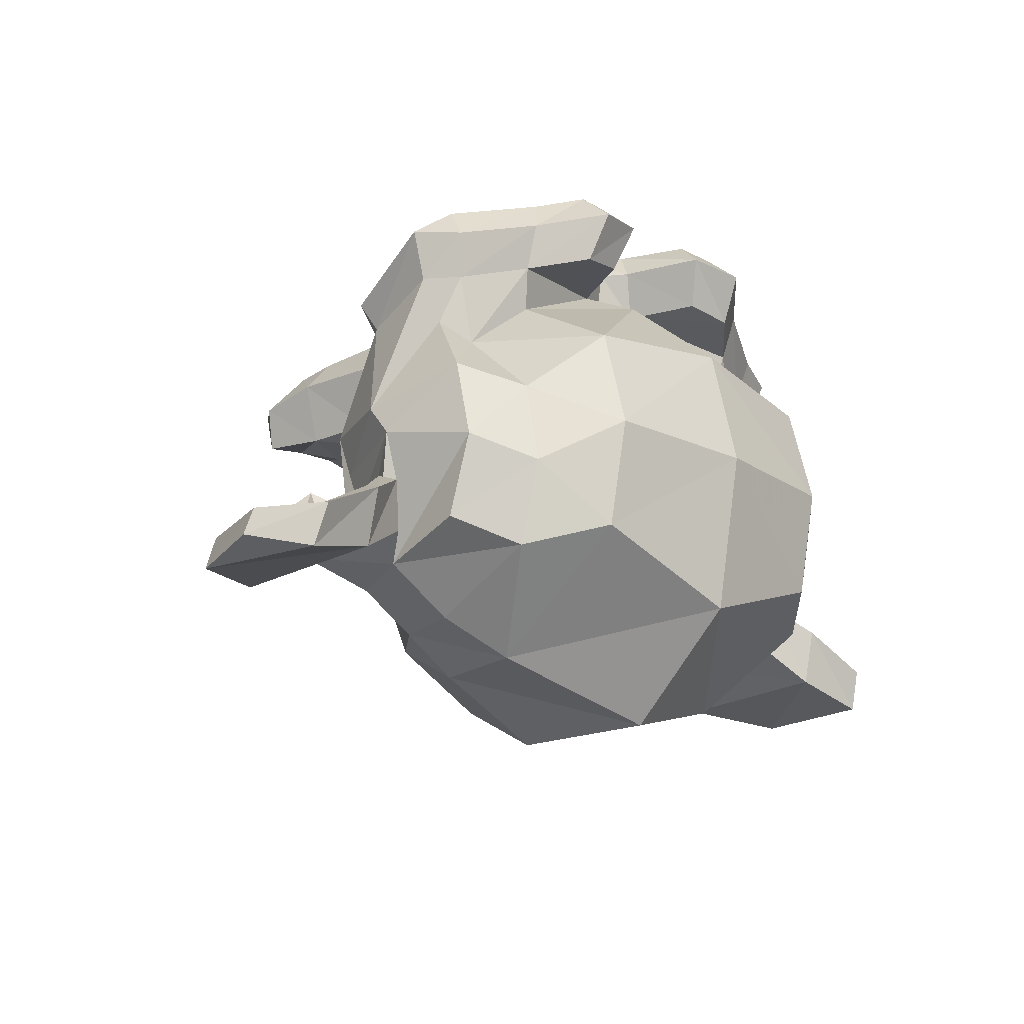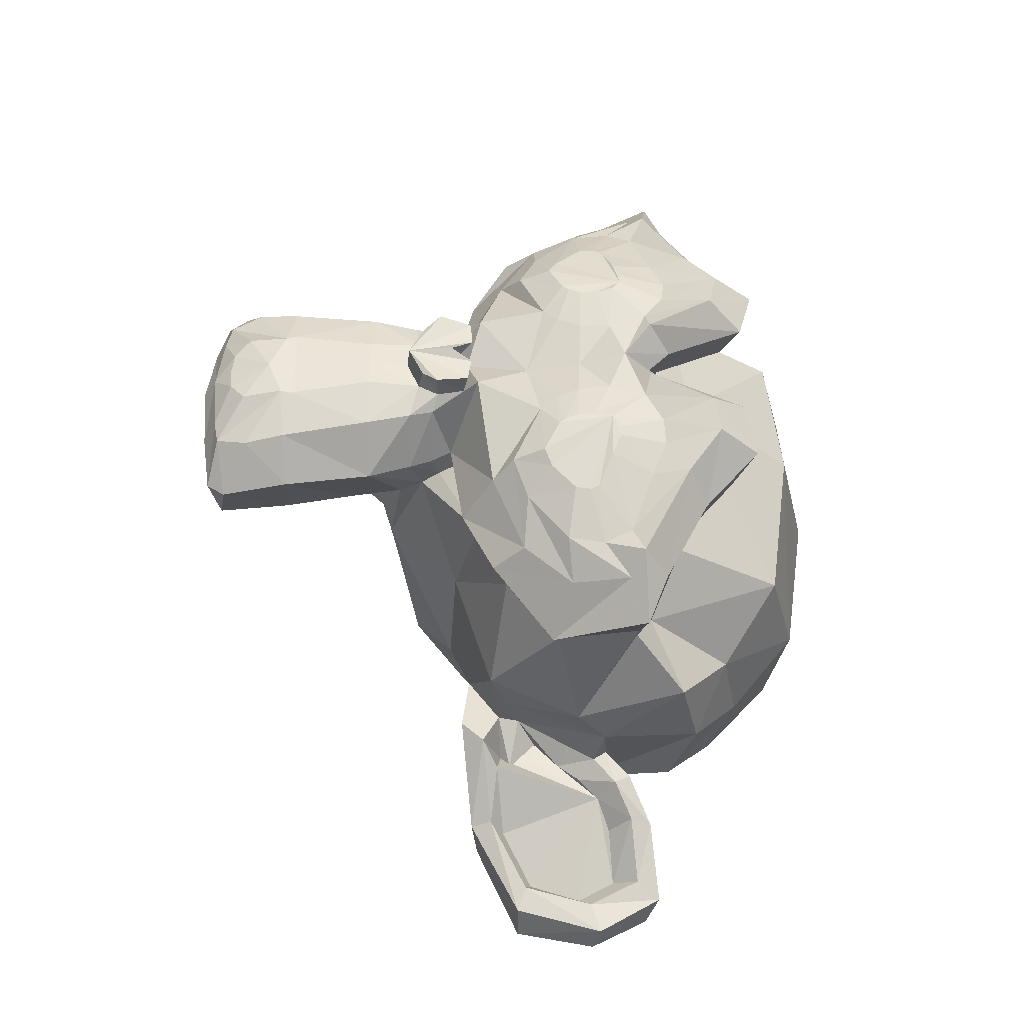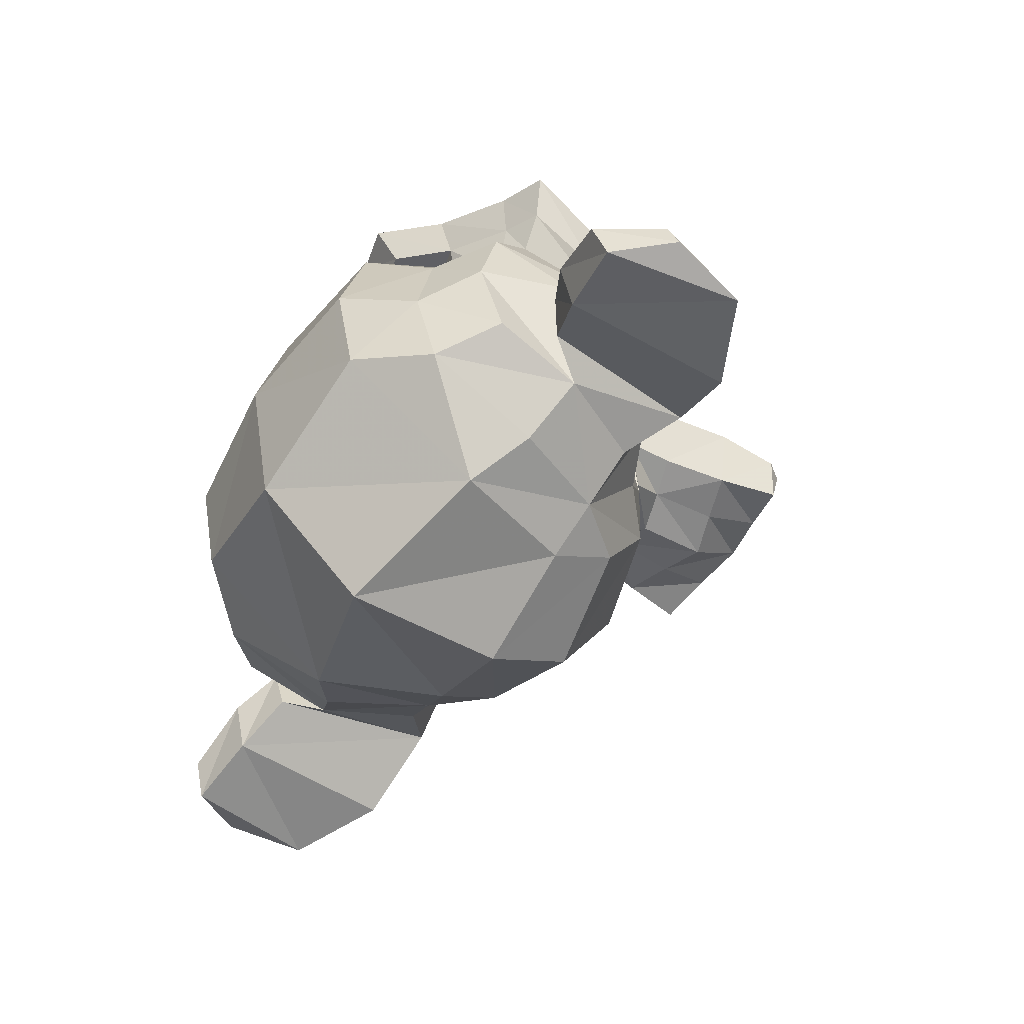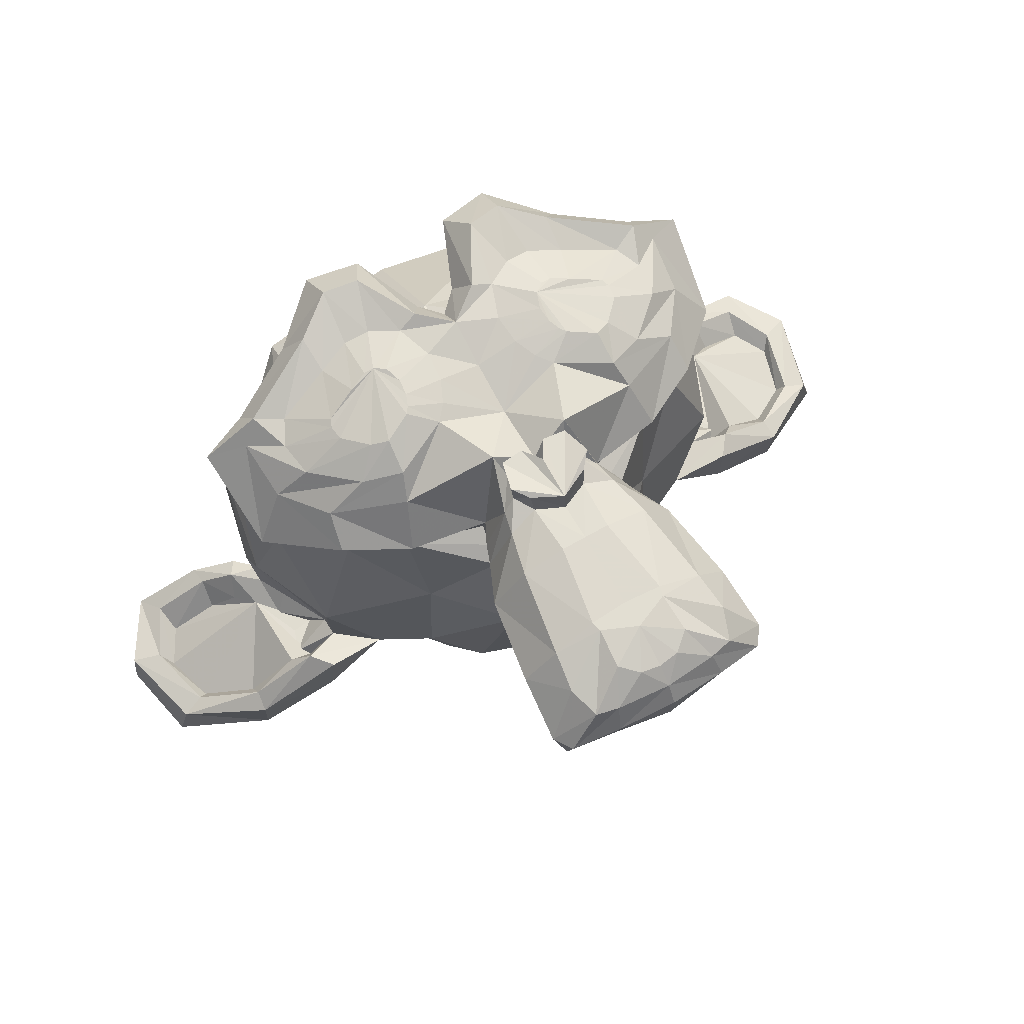
<metadata>
{"format":"obj","ext":"obj","renderer":"f3d","projection":"perspective","resolution":1024,"background":"white","views":[{"elev":-20.2,"azim":135.0,"up":"+Z"},{"elev":52.3,"azim":91.6,"up":"+Z"},{"elev":-54.2,"azim":-122.3,"up":"+Z"},{"elev":67.9,"azim":-29.8,"up":"+Z"}]}
</metadata>
<code>
o WALL
v 0.1797 -0.9688 0.5547
v 0.1641 -0.9297 0.6328
v 0 -0.9453 0.6406
v 0 -0.9844 0.5781
v -0.1641 -0.9297 0.6328
v -0.1797 -0.9688 0.5547
v 0.3281 -0.9453 0.5234
v 0.2344 -0.9141 0.6328
v -0.2344 -0.9141 0.6328
v -0.3281 -0.9453 0.5234
v 0.3672 -0.8906 0.5312
v 0.2656 -0.8203 0.6641
v -0.2656 -0.8203 0.6641
v -0.3672 -0.8906 0.5312
v 0.3516 -0.6953 0.5703
v 0.25 -0.7031 0.6875
v -0.25 -0.7031 0.6875
v -0.3516 -0.6953 0.5703
v 0.3125 -0.4375 0.5703
v 0.2109 -0.4453 0.7109
v -0.2109 -0.4453 0.7109
v -0.3125 -0.4375 0.5703
v 0.2031 -0.1875 0.5625
v 0.4375 -0.1406 0.5312
v 0.3984 -0.04688 0.6719
v 0.125 -0.1016 0.8125
v -0.3984 -0.04688 0.6719
v -0.4375 -0.1406 0.5312
v -0.2031 -0.1875 0.5625
v -0.125 -0.1016 0.8125
v 0.6328 -0.03906 0.5391
v 0.6172 0.05469 0.625
v -0.6172 0.05469 0.625
v -0.6328 -0.03906 0.5391
v 0.8281 0.1484 0.4453
v 0.7266 0.2031 0.6016
v -0.7266 0.2031 0.6016
v -0.8281 0.1484 0.4453
v 0.8594 0.4297 0.5938
v 0.7422 0.375 0.6562
v -0.7422 0.375 0.6562
v -0.8594 0.4297 0.5938
v 0.7109 0.4844 0.625
v 0.6875 0.4141 0.7266
v -0.6875 0.4141 0.7266
v -0.7109 0.4844 0.625
v 0.4922 0.6016 0.6875
v 0.4375 0.5469 0.7969
v -0.4375 0.5469 0.7969
v -0.4922 0.6016 0.6875
v 0.3203 0.7578 0.7344
v 0.3125 0.6406 0.8359
v -0.3125 0.6406 0.8359
v -0.3203 0.7578 0.7344
v 0.1562 0.7188 0.7578
v 0.2031 0.6172 0.8516
v -0.2031 0.6172 0.8516
v -0.1562 0.7188 0.7578
v 0.0625 0.4922 0.75
v 0.1016 0.4297 0.8438
v -0.1016 0.4297 0.8438
v -0.0625 0.4922 0.75
v 0 0.4297 0.7422
v 0 0.3516 0.8203
v 0.1641 0.4141 0.8153
v 0.25 0.4688 0.7997
v -0.25 0.4688 0.7997
v -0.1641 0.4141 0.8153
v 0.3281 0.4766 0.7841
v -0.3281 0.4766 0.7841
v 0.4297 0.4375 0.7607
v -0.4297 0.4375 0.7607
v 0.6016 0.375 0.706
v -0.6016 0.375 0.706
v 0.6406 0.2969 0.6903
v -0.6406 0.2969 0.6903
v 0.625 0.1875 0.6903
v -0.625 0.1875 0.6903
v 0.4922 0.0625 0.7138
v -0.4922 0.0625 0.7138
v 0.375 0.01562 0.745
v -0.375 0.01562 0.745
v 0.2031 0.09375 0.7841
v -0.2031 0.09375 0.7841
v 0.1641 0.1406 0.7919
v 0 0.04688 0.7266
v -0.1641 0.1406 0.7919
v 0.125 0.3047 0.8075
v -0.125 0.3047 0.8075
v 0 0.2109 0.7656
v 0.1328 0.2109 0.7997
v -0.1328 0.2109 0.7997
v 0.0625 -0.8828 0.6953
v 0 -0.8906 0.6875
v -0.0625 -0.8828 0.6953
v 0.1172 -0.8359 0.7109
v -0.1172 -0.8359 0.7109
v 0.1094 -0.7188 0.7344
v -0.1094 -0.7188 0.7344
v 0.07812 -0.4453 0.75
v 0.1172 -0.6875 0.7344
v -0.1172 -0.6875 0.7344
v -0.07812 -0.4453 0.75
v 0.08594 -0.2891 0.7422
v 0 -0.3281 0.7422
v 0 -0.4453 0.75
v -0.08594 -0.2891 0.7422
v 0 -0.6797 0.7344
v 0 -0.7656 0.7344
v 0.125 -0.2266 0.75
v 0.1328 -0.2266 0.8276
v 0.09375 -0.2734 0.812
v -0.09375 -0.2734 0.812
v -0.1328 -0.2266 0.8276
v -0.125 -0.2266 0.75
v 0.1016 -0.1484 0.7422
v 0.1094 -0.1328 0.812
v -0.1094 -0.1328 0.812
v -0.1016 -0.1484 0.7422
v 0 -0.1406 0.7422
v 0.03906 -0.125 0.812
v -0.03906 -0.125 0.812
v 0 -0.1953 0.75
v 0 -0.1875 0.8276
v 0 -0.3203 0.812
v 0.1641 -0.2422 0.7109
v -0.1641 -0.2422 0.7109
v 0.1797 -0.3125 0.7109
v -0.1797 -0.3125 0.7109
v 0.2578 -0.3125 0.5547
v -0.2578 -0.3125 0.5547
v 0.2344 -0.25 0.5547
v -0.2344 -0.25 0.5547
v 0.1094 0.4609 0.6094
v 0 0.4062 0.6016
v -0.1094 0.4609 0.6094
v 0.1953 0.6641 0.6172
v -0.1953 0.6641 0.6172
v 0.3359 0.6875 0.5938
v -0.3359 0.6875 0.5938
v 0.4844 0.5547 0.5547
v -0.4844 0.5547 0.5547
v 0.6797 0.4531 0.4922
v -0.6797 0.4531 0.4922
v 0.7969 0.4062 0.4609
v -0.7969 0.4062 0.4609
v 0.7734 0.1641 0.375
v -0.7734 0.1641 0.375
v 0.6016 -0 0.4141
v -0.6016 -0 0.4141
v 0.4375 -0.09375 0.4688
v -0.4375 -0.09375 0.4688
v 0 -0.5703 0.3203
v 0 -0.4844 0.2812
v 0.1797 -0.4141 0.2578
v 0.125 -0.5391 0.3594
v -0.1797 -0.4141 0.2578
v -0.125 -0.5391 0.3594
v 0 -0.8047 0.3438
v 0.1406 -0.7578 0.3672
v -0.1406 -0.7578 0.3672
v 0 -0.9766 0.4609
v 0.1641 -0.9453 0.4375
v -0.1641 -0.9453 0.4375
v 0.3281 -0.9141 0.3984
v -0.3281 -0.9141 0.3984
v 0.2891 -0.7109 0.3828
v -0.2891 -0.7109 0.3828
v 0.25 -0.5 0.3906
v -0.25 -0.5 0.3906
v 0.2344 -0.3516 0.4062
v -0.2344 -0.3516 0.4062
v 0.2188 -0.2812 0.4297
v 0.2109 -0.2266 0.4688
v -0.2109 -0.2266 0.4688
v -0.2188 -0.2812 0.4297
v 0.2031 -0.1719 0.5
v -0.2031 -0.1719 0.5
v 0 0.07031 -0.8281
v 0.3359 0.05469 -0.6641
v 0.3438 -0.1484 -0.5391
v 0 -0.1953 -0.6719
v -0.3438 -0.1484 -0.5391
v -0.3359 0.05469 -0.6641
v 0.2969 -0.3125 -0.2656
v 0 -0.3828 -0.3516
v -0.2969 -0.3125 -0.2656
v 0.2109 -0.3906 0.1641
v 0 -0.4609 0.1875
v -0.2109 -0.3906 0.1641
v 0.7344 -0.04688 0.07031
v 0.8516 0.2344 0.05469
v -0.7344 -0.04688 0.07031
v -0.8516 0.2344 0.05469
v 0 0.5625 -0.8516
v 0.4609 0.4375 -0.7031
v -0.4609 0.4375 -0.7031
v 0 0.8984 0.2891
v 0.4531 0.8516 0.2344
v 0.4531 0.9297 -0.07031
v 0 0.9844 -0.07812
v -0.4531 0.9297 -0.07031
v -0.4531 0.8516 0.2344
v 0.4531 0.8672 -0.3828
v 0 0.8984 -0.5469
v -0.4531 0.8672 -0.3828
v 0.7266 0.4062 0.3359
v 0.6328 0.4531 0.2812
v -0.7266 0.4062 0.3359
v -0.6328 0.4531 0.2812
v 0.7969 0.5625 0.125
v 0.6406 0.7031 0.05469
v -0.7969 0.5625 0.125
v -0.6406 0.7031 0.05469
v 0.7969 0.6172 -0.1172
v 0.6406 0.75 -0.1953
v -0.7969 0.6172 -0.1172
v -0.6406 0.75 -0.1953
v 0.7969 0.5391 -0.3594
v 0.6406 0.6797 -0.4453
v -0.7969 0.5391 -0.3594
v -0.6406 0.6797 -0.4453
v 0.7734 0.2656 -0.4375
v 0.6172 0.3281 -0.5859
v -0.6172 0.3281 -0.5859
v -0.7734 0.2656 -0.4375
v 0.4609 0.5234 0.4297
v -0.4609 0.5234 0.4297
v 0 0.5703 0.5703
v 0.8594 0.3203 -0.04688
v -0.8594 0.3203 -0.04688
v 0.8203 0.3281 -0.2031
v -0.8203 0.3281 -0.2031
v 0.4297 -0.1953 -0.2109
v 0.4062 -0.1719 0.1484
v -0.4297 -0.1953 -0.2109
v -0.4062 -0.1719 0.1484
v 0.5938 -0.125 -0.1641
v -0.5938 -0.125 -0.1641
v 0.6406 -0.007812 -0.4297
v 0.4844 0.02344 -0.5469
v -0.4844 0.02344 -0.5469
v -0.6406 -0.007812 -0.4297
v 1.023 0.4766 -0.3125
v 0.8906 0.4062 -0.2344
v 0.9219 0.3594 -0.2188
v 1.016 0.4141 -0.2891
v -0.9219 0.3594 -0.2188
v -0.8906 0.4062 -0.2344
v -1.023 0.4766 -0.3125
v -1.016 0.4141 -0.2891
v 1.188 0.4375 -0.3906
v 1.234 0.5078 -0.4219
v -1.188 0.4375 -0.3906
v -1.234 0.5078 -0.4219
v 1.266 0.2891 -0.4062
v 1.352 0.3203 -0.4219
v -1.266 0.2891 -0.4062
v -1.352 0.3203 -0.4219
v 1.211 0.07812 -0.4062
v 1.281 0.05469 -0.4297
v -1.211 0.07812 -0.4062
v -1.281 0.05469 -0.4297
v 1.031 -0.03906 -0.3047
v 1.039 -0.1016 -0.3281
v -1.031 -0.03906 -0.3047
v -1.039 -0.1016 -0.3281
v 0.8281 -0.07031 -0.1328
v 0.7734 -0.1406 -0.125
v -0.8281 -0.07031 -0.1328
v -0.7734 -0.1406 -0.125
v 1.039 0 -0.3672
v 0.8828 -0.02344 -0.2109
v -0.8828 -0.02344 -0.2109
v -1.039 0 -0.3672
v 1.188 0.09375 -0.4453
v -1.188 0.09375 -0.4453
v 1.234 0.25 -0.4453
v -1.234 0.25 -0.4453
v 1.172 0.3594 -0.4375
v -1.172 0.3594 -0.4375
v 1.023 0.3438 -0.3594
v -1.023 0.3438 -0.3594
v 0.9453 0.3047 -0.2891
v -0.9453 0.3047 -0.2891
v 0.7188 -0.02344 -0.1719
v 0.7266 0 -0.07031
v -0.7188 -0.02344 -0.1719
v -0.7266 0 -0.07031
v 0.8438 0.2891 -0.2109
v -0.8438 0.2891 -0.2109
v 0.8125 -0.01562 -0.2734
v -0.8125 -0.01562 -0.2734
v 0.8438 0.01562 -0.2734
v 0.7188 0.03906 -0.1875
v -0.7188 0.03906 -0.1875
v -0.8438 0.01562 -0.2734
v 0.7578 0.09375 -0.2734
v 0.8203 0.08594 -0.2734
v -0.7578 0.09375 -0.2734
v -0.8203 0.08594 -0.2734
v 0.8359 0.1719 -0.2734
v 0.7969 0.2031 -0.2109
v -0.7969 0.2031 -0.2109
v -0.8359 0.1719 -0.2734
v 0.8906 0.2422 -0.2656
v -0.8906 0.2422 -0.2656
v 0.7891 -0.125 -0.3281
v 1.039 -0.08594 -0.4922
v -0.7891 -0.125 -0.3281
v -1.039 -0.08594 -0.4922
v 1.312 0.05469 -0.5312
v -1.312 0.05469 -0.5312
v 1.367 0.2969 -0.5
v -1.367 0.2969 -0.5
v 1.25 0.4688 -0.5469
v -1.25 0.4688 -0.5469
v 1.023 0.4375 -0.4844
v -1.023 0.4375 -0.4844
v 0.8594 0.3828 -0.3828
v -0.8594 0.3828 -0.3828
v 0.267 0.3121 0.8327
v 0.2498 0.2599 0.8268
v 0.2535 0.2106 0.8227
v 0.2685 0.1733 0.8194
v 0.2836 0.1533 0.8174
v 0.3704 0.1094 0.7963
v 0.4217 0.1326 0.7791
v 0.4906 0.205 0.7653
v 0.4962 0.2505 0.7641
v 0.4852 0.2753 0.7696
v 0.3883 0.3146 0.8051
v 0.3309 0.3392 0.8197
v 0.3006 0.3359 0.8259
v -0.3006 0.3359 0.8259
v -0.3309 0.3392 0.8197
v -0.3883 0.3146 0.8051
v -0.4852 0.2753 0.7696
v -0.4962 0.2505 0.7641
v -0.4906 0.205 0.7653
v -0.4217 0.1326 0.7791
v -0.3704 0.1094 0.7963
v -0.2836 0.1533 0.8174
v -0.2685 0.1733 0.8194
v -0.2535 0.2106 0.8227
v -0.2498 0.2599 0.8268
v -0.267 0.3121 0.8327
f 1 2 3 4
f 3 5 6 4
f 7 8 2 1
f 5 9 10 6
f 11 12 8 7
f 9 13 14 10
f 15 16 12 11
f 13 17 18 14
f 19 20 16 15
f 17 21 22 18
f 23 24 25 26
f 27 28 29 30
f 24 31 32 25
f 33 34 28 27
f 31 35 36 32
f 37 38 34 33
f 35 39 40 36
f 41 42 38 37
f 39 43 44 40
f 45 46 42 41
f 43 47 48 44
f 49 50 46 45
f 47 51 52 48
f 53 54 50 49
f 51 55 56 52
f 57 58 54 53
f 55 59 60 56
f 61 62 58 57
f 59 63 64 60
f 64 63 62 61
f 65 66 56 60
f 57 67 68 61
f 66 69 52 56
f 53 70 67 57
f 71 48 52 69
f 53 49 72 70
f 73 44 48 71
f 49 45 74 72
f 75 40 44 73
f 45 41 76 74
f 77 36 40 75
f 41 37 78 76
f 79 32 36 77
f 37 33 80 78
f 81 25 32 79
f 33 27 82 80
f 83 26 25 81
f 27 30 84 82
f 83 85 86 26
f 86 87 84 30
f 65 60 64 88
f 64 61 68 89
f 88 64 90 91
f 90 64 89 92
f 86 85 91 90
f 92 87 86 90
f 93 94 3 2
f 3 94 95 5
f 96 93 2 8
f 5 95 97 9
f 98 96 8 12
f 9 97 99 13
f 20 100 101 16
f 102 103 21 17
f 98 12 16 101
f 17 13 99 102
f 104 105 106 100
f 106 105 107 103
f 101 100 106 108
f 106 103 102 108
f 109 98 101 108
f 102 99 109 108
f 110 111 112 104
f 113 114 115 107
f 116 117 111 110
f 114 118 119 115
f 120 121 117 116
f 118 122 120 119
f 123 124 121 120
f 122 124 123 120
f 105 104 112 125
f 113 107 105 125
f 125 112 111 117 121 124 122 118 114 113
f 120 116 26 86
f 30 119 120 86
f 116 110 126 26
f 127 115 119 30
f 110 104 128 126
f 129 107 115 127
f 104 100 20 128
f 21 103 107 129
f 19 130 128 20
f 129 131 22 21
f 130 132 126 128
f 127 133 131 129
f 23 26 126 132
f 127 30 29 133
f 109 99 97
f 96 98 109
f 97 95 109
f 94 93 109
f 96 109 93
f 63 59 134 135
f 136 62 63 135
f 59 55 137 134
f 138 58 62 136
f 55 51 139 137
f 140 54 58 138
f 51 47 141 139
f 142 50 54 140
f 47 43 143 141
f 144 46 50 142
f 43 39 145 143
f 146 42 46 144
f 39 35 147 145
f 148 38 42 146
f 35 31 149 147
f 150 34 38 148
f 31 24 151 149
f 152 28 34 150
f 153 154 155 156
f 157 154 153 158
f 159 153 156 160
f 158 153 159 161
f 162 159 160 163
f 161 159 162 164
f 1 4 162 163
f 162 4 6 164
f 7 1 163 165
f 164 6 10 166
f 11 7 165 167
f 166 10 14 168
f 15 11 167 169
f 168 14 18 170
f 167 160 156 169
f 158 161 168 170
f 167 165 163 160
f 164 166 168 161
f 171 169 156 155
f 158 170 172 157
f 19 15 169 171
f 170 18 22 172
f 130 173 174 132
f 175 176 131 133
f 19 171 173 130
f 176 172 22 131
f 23 132 174 177
f 175 133 29 178
f 23 177 151 24
f 152 178 29 28
f 179 180 181 182
f 183 184 179 182
f 182 181 185 186
f 187 183 182 186
f 186 185 188 189
f 190 187 186 189
f 189 188 155 154
f 157 190 189 154
f 171 155 188 173
f 190 157 172 176
f 147 149 191 192
f 193 150 148 194
f 195 196 180 179
f 184 197 195 179
f 198 199 200 201
f 202 203 198 201
f 201 200 204 205
f 206 202 201 205
f 205 204 196 195
f 197 206 205 195
f 143 145 207 208
f 209 146 144 210
f 208 207 211 212
f 213 209 210 214
f 212 211 215 216
f 217 213 214 218
f 216 215 219 220
f 221 217 218 222
f 223 224 220 219
f 222 225 226 221
f 196 204 220 224
f 222 206 197 225
f 204 200 216 220
f 218 202 206 222
f 200 199 212 216
f 214 203 202 218
f 199 227 208 212
f 210 228 203 214
f 141 143 208 227
f 210 144 142 228
f 229 227 199 198
f 203 228 229 198
f 134 137 139 141
f 140 138 136 142
f 134 141 227 229
f 228 142 136 229
f 135 134 229
f 229 136 135
f 145 147 192 207
f 194 148 146 209
f 192 230 211 207
f 213 231 194 209
f 230 232 215 211
f 217 233 231 213
f 223 219 215 232
f 217 221 226 233
f 188 185 234 235
f 236 187 190 237
f 191 235 234 238
f 236 237 193 239
f 149 151 235 191
f 237 152 150 193
f 151 174 173 235
f 176 175 152 237
f 173 188 235
f 237 190 176
f 151 177 174
f 175 178 152
f 223 240 241 224
f 242 243 226 225
f 196 224 241 180
f 242 225 197 184
f 238 234 241 240
f 242 236 239 243
f 185 181 241 234
f 242 183 187 236
f 180 241 181
f 183 242 184
f 244 245 246 247
f 248 249 250 251
f 244 247 252 253
f 254 251 250 255
f 253 252 256 257
f 258 254 255 259
f 257 256 260 261
f 262 258 259 263
f 261 260 264 265
f 266 262 263 267
f 265 264 268 269
f 270 266 267 271
f 264 272 273 268
f 274 275 266 270
f 260 276 272 264
f 275 277 262 266
f 256 278 276 260
f 277 279 258 262
f 252 280 278 256
f 279 281 254 258
f 247 282 280 252
f 281 283 251 254
f 247 246 284 282
f 285 248 251 283
f 191 238 286 287
f 288 239 193 289
f 238 269 268 286
f 270 271 239 288
f 192 191 287 230
f 289 193 194 231
f 232 290 246 245
f 248 291 233 249
f 268 273 292 286
f 293 274 270 288
f 294 295 286 292
f 288 296 297 293
f 298 295 294 299
f 297 296 300 301
f 302 303 295 298
f 296 304 305 300
f 290 303 302 306
f 305 304 291 307
f 246 290 306 284
f 307 291 248 285
f 230 303 290 232
f 291 304 231 233
f 230 287 295 303
f 296 289 231 304
f 287 286 295
f 296 288 289
f 265 269 308 309
f 310 271 267 311
f 261 265 309 312
f 311 267 263 313
f 257 261 312 314
f 313 263 259 315
f 253 257 314 316
f 315 259 255 317
f 244 253 316 318
f 317 255 250 319
f 245 244 318 320
f 319 250 249 321
f 318 309 308 320
f 310 311 319 321
f 318 316 312 309
f 313 317 319 311
f 316 314 312
f 313 315 317
f 223 232 245 320
f 249 233 226 321
f 223 320 308 240
f 310 321 226 243
f 238 240 308 269
f 310 243 239 271
f 322 323 324 325 326 327 328 329 330 331 332 333 334
f 335 336 337 338 339 340 341 342 343 344 345 346 347
f 322 334 66 65
f 335 347 68 67
f 334 333 69 66
f 336 335 67 70
f 333 332 71 69
f 337 336 70 72
f 332 331 73 71
f 338 337 72 74
f 331 330 75 73
f 339 338 74 76
f 330 329 77 75
f 340 339 76 78
f 329 328 79 77
f 341 340 78 80
f 328 327 81 79
f 342 341 80 82
f 327 326 83 81
f 343 342 82 84
f 326 325 85 83
f 344 343 84 87
f 323 322 65 88
f 347 346 89 68
f 324 323 88 91
f 346 345 92 89
f 325 324 91 85
f 345 344 87 92
f 95 94 109
f 284 306 302 298 299 294 292 273 272 276 278 280 282
f 307 285 283 281 279 277 275 274 293 297 301 300 305

</code>
